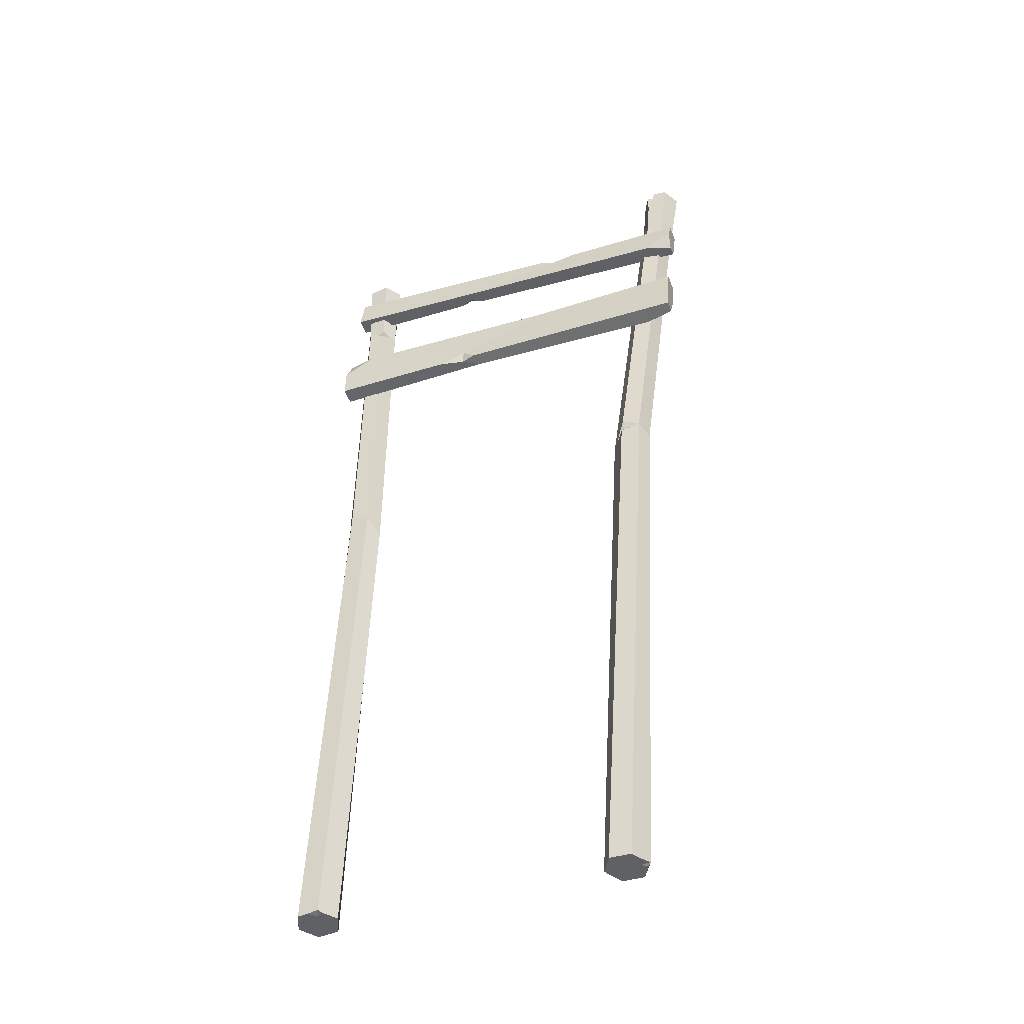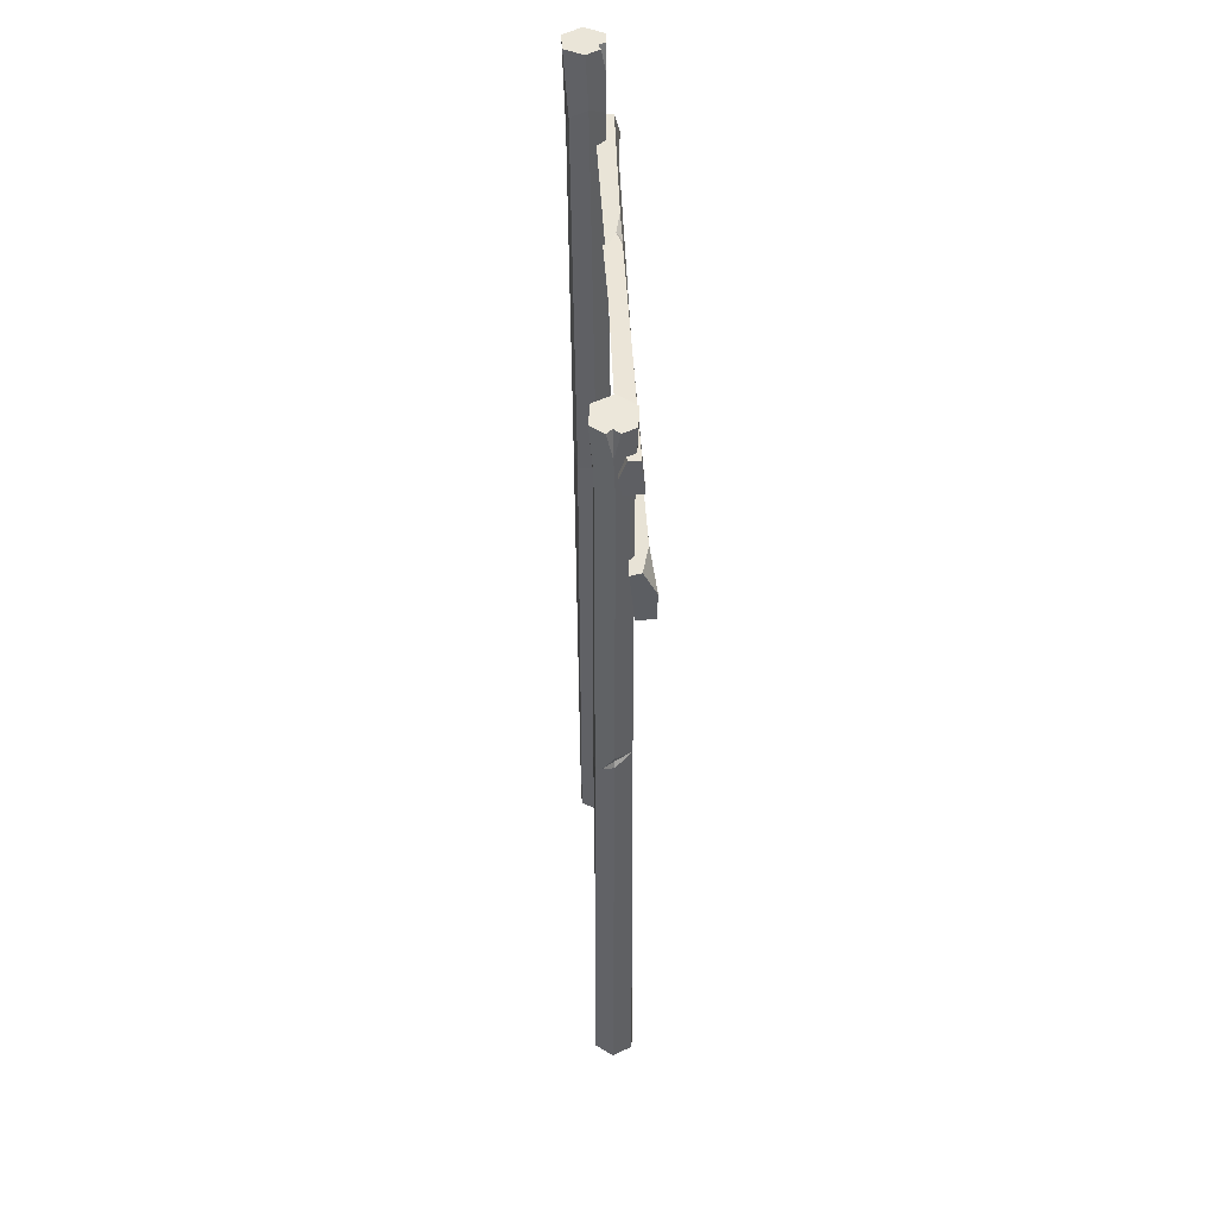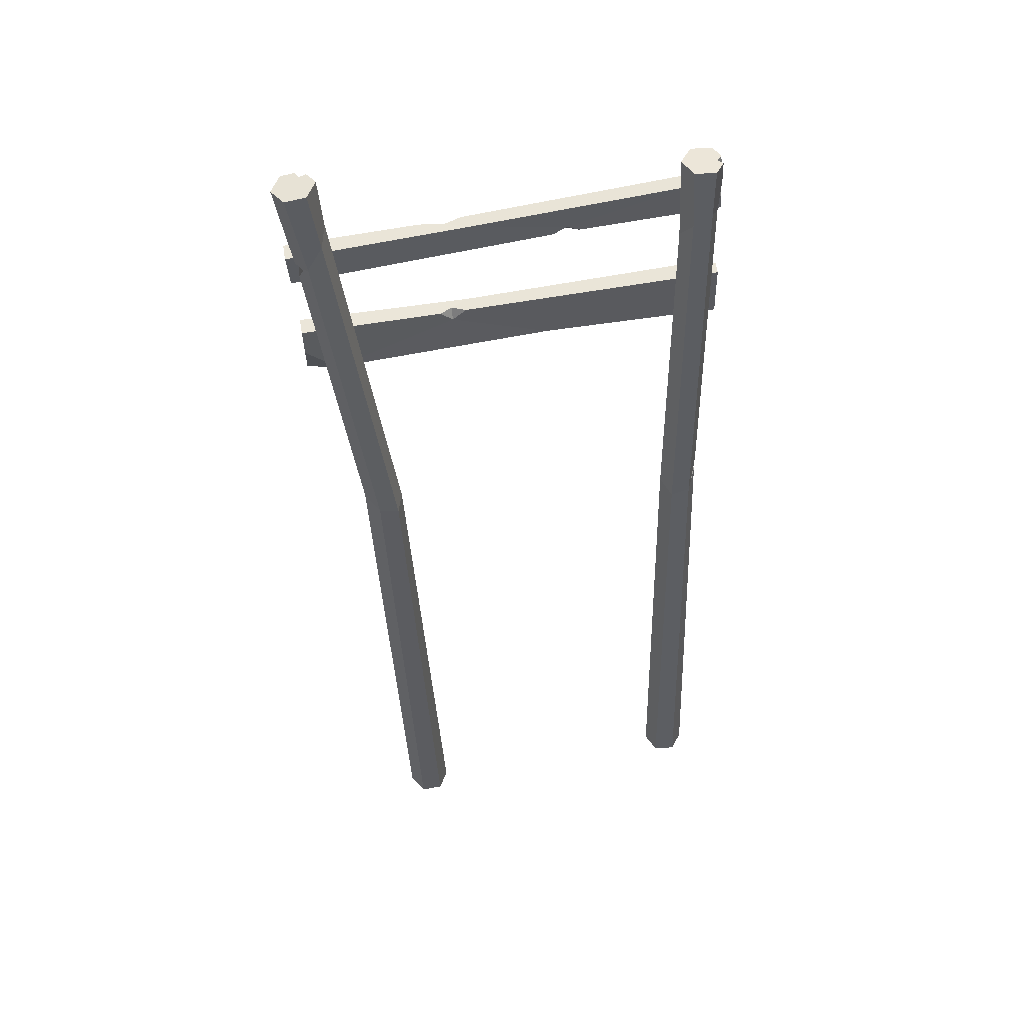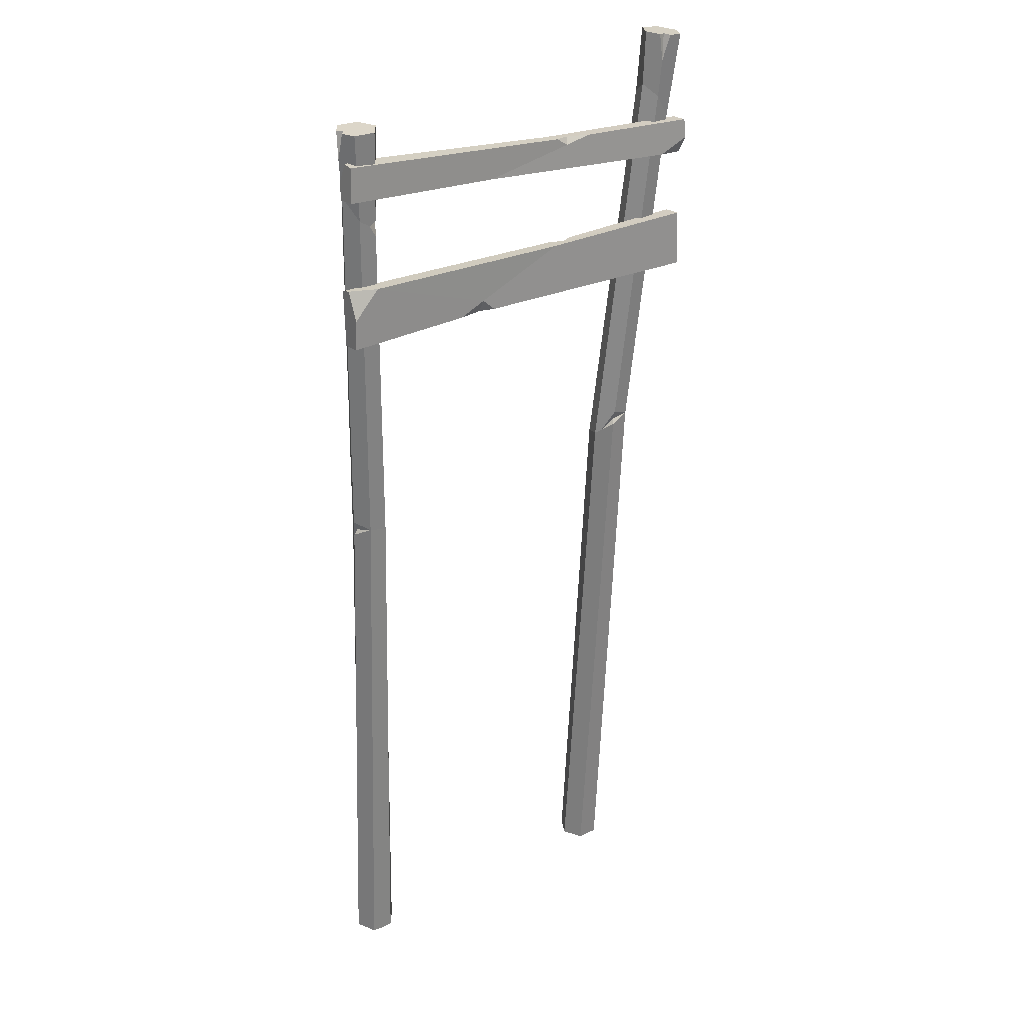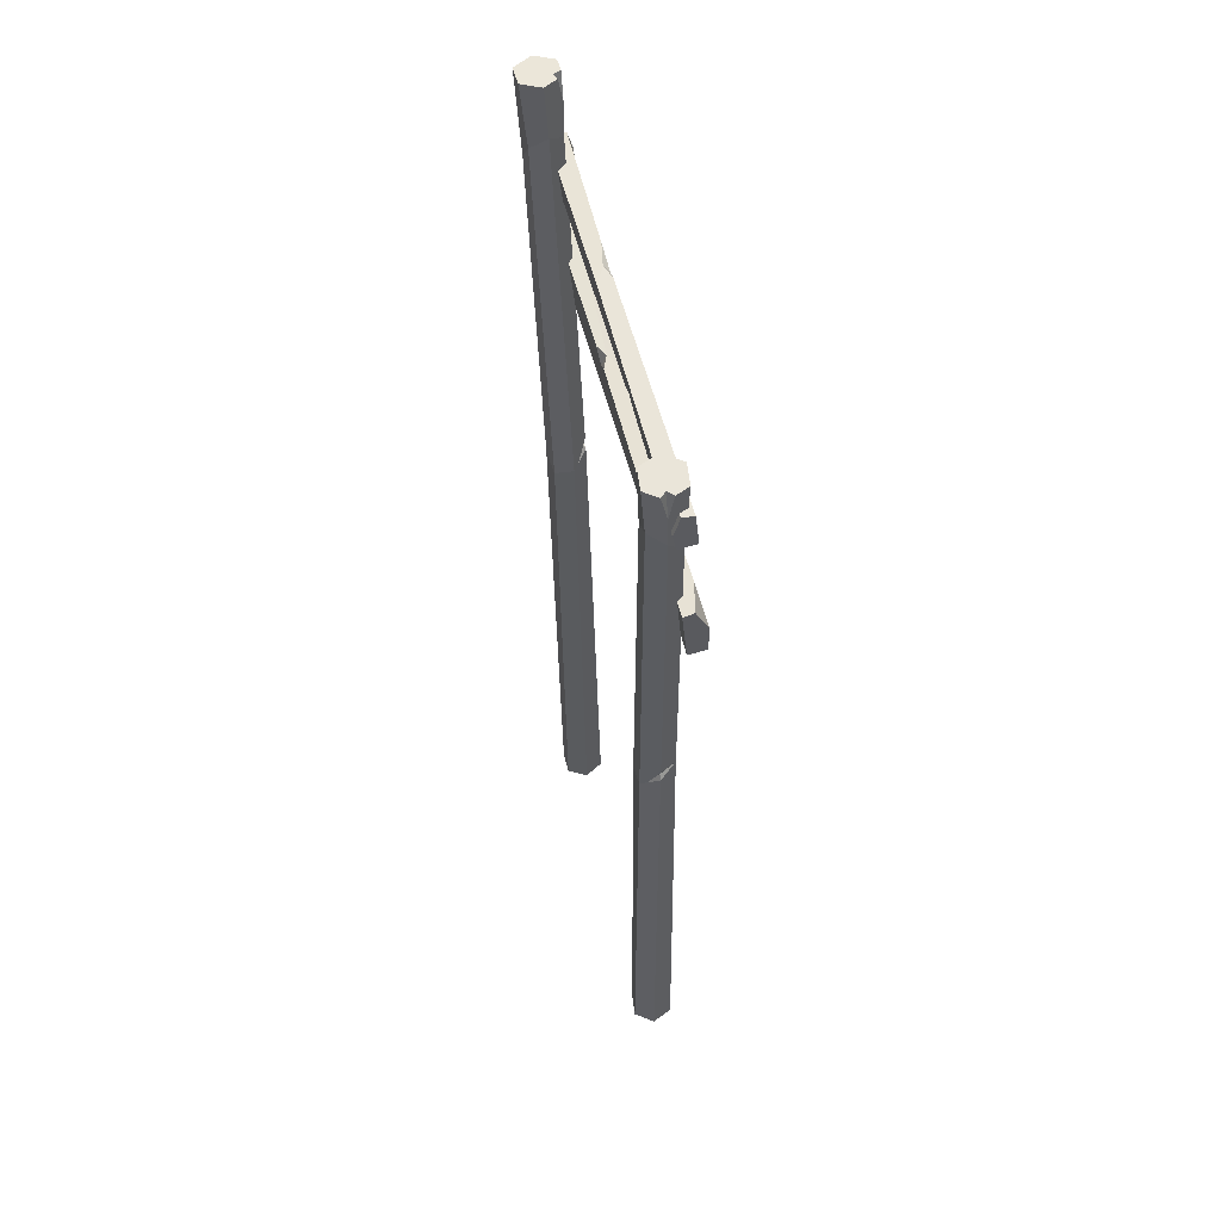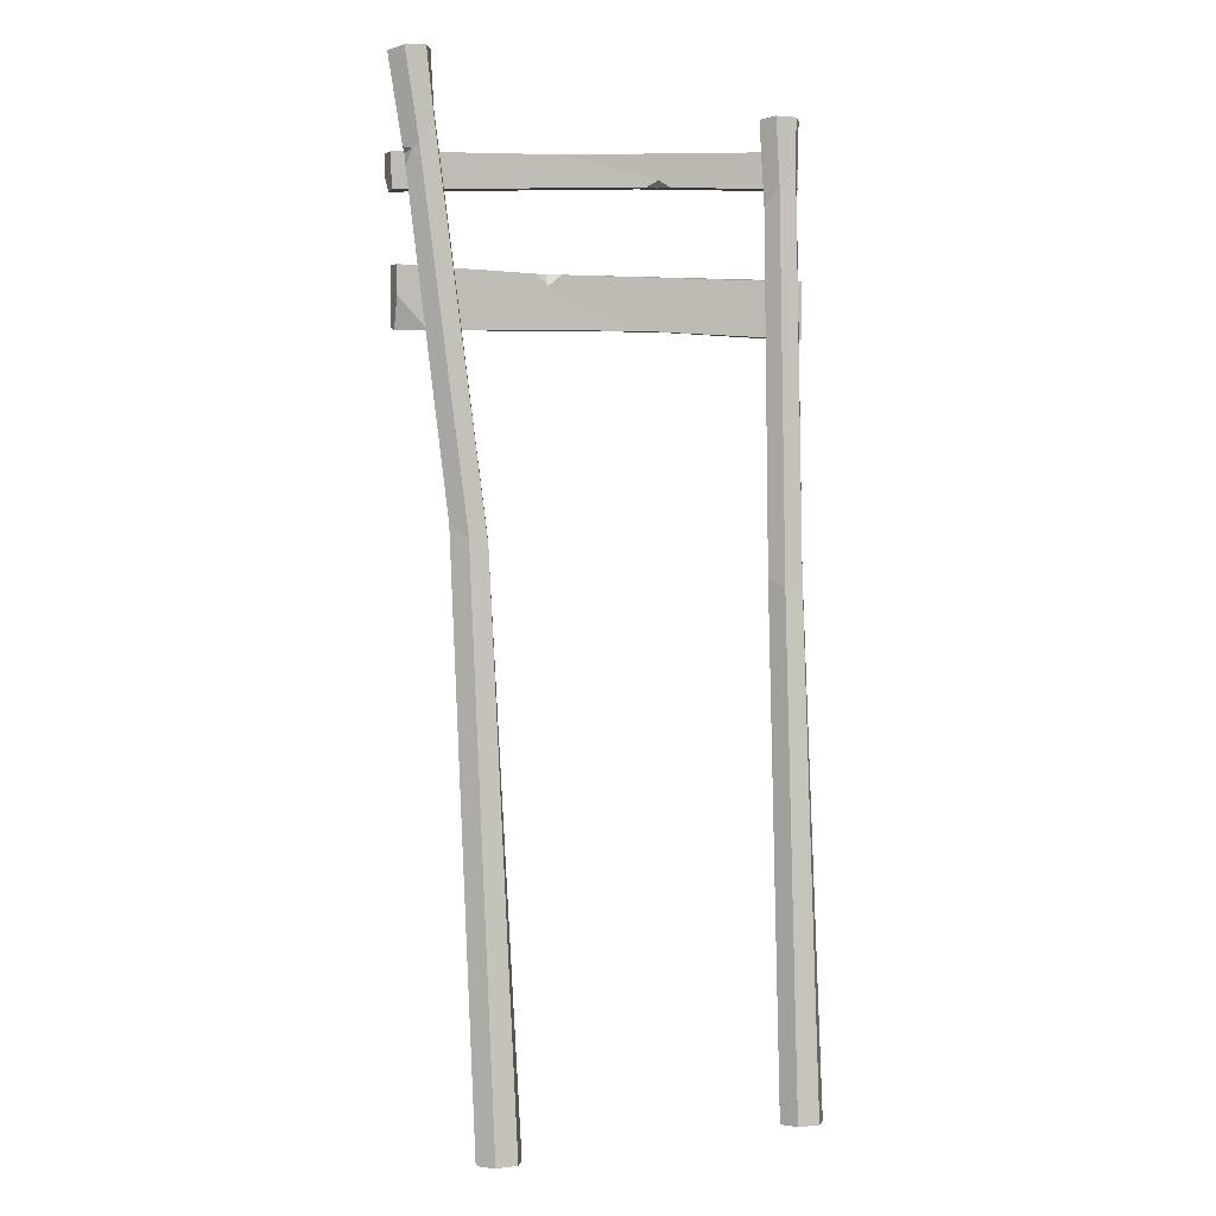
<metadata>
{"format":"obj","ext":"obj","renderer":"f3d","projection":"perspective","resolution":1024,"background":"white","views":[{"elev":-46.5,"azim":-159.8,"up":"+Y"},{"elev":53.6,"azim":86.1,"up":"+Y"},{"elev":49.9,"azim":-10.4,"up":"+Y"},{"elev":30.4,"azim":142.1,"up":"+Y"},{"elev":59.0,"azim":75.2,"up":"+Y"},{"elev":-2.6,"azim":-24.2,"up":"+Y"}]}
</metadata>
<code>
v 86.37 77.36 -1.275
v -93.33 69.8 -6.162
v 86.42 78 -8.732
v -93.34 71.54 -10.59
v 85.48 102.8 -3.666
v -94.23 95.61 -8.529
v 85.48 101.4 0.7891
v -94.28 94.97 -1.072
v 11.67 76.07 -2.623
v 20 76.72 -6.588
v -22.47 96.83 -7.205
v -34.97 95.86 -1.26
v 73.06 101.6 -6.797
v 85.96 90.98 -9.016
v 30.86 77.28 -8.5
v 18.82 81.83 -8.195
v 13.33 76.65 -8.682
v -93.85 82.95 -1.32
v -80.44 70.26 -3.098
v -29.78 96.27 -3.73
v -23.94 96.26 -1.148
v -29.73 91.17 -1.627
v 72.28 -250.4 3.662
v 75.91 -250.3 12.41
v 85.3 -250 13.64
v 91.06 -249.8 6.119
v 87.43 -249.9 -2.631
v 78.1 -249.5 -3.793
v 63.95 167.8 3.896
v 67.41 167.9 12.22
v 76.35 168 13.39
v 78.37 168 5.781
v 78.38 168 -2.094
v 69.44 167.9 -3.264
v 81.67 -250.1 4.891
v 72.89 167.9 5.066
v 65.54 130.2 4.996
v 69.21 139.5 11.73
v 76.89 144.6 11.83
v 80.89 140.4 5.205
v 77.21 131 -1.529
v 69.57 122.6 -1.629
v 66.59 -24.72 5.426
v 70.86 -28.86 12.44
v 79.03 -26.68 12.29
v 82.92 -20.37 5.119
v 78.66 -16.23 -1.9
v 70.49 -18.4 -1.748
v 80.37 168 8.152
v 80.67 168 3.426
v 81.44 156.6 5.807
v 72.41 127.8 -1.594
v 69.54 129.8 -1.869
v 67.31 128.3 2.055
v 82.96 -250 -3.217
v 76.85 -250.2 -2.301
v 79.48 -250.1 -0.3887
v 80.44 -24.38 9.68
v 82.84 -14.02 5.123
v 81.24 -18.07 4.994
v -97.62 138.9 0.5449
v 81.48 156 1.428
v -97.52 139.6 -6.912
v 81.61 155.6 -3.184
v -96.18 124.1 -5.275
v 82.95 140.9 -4.426
v -96.29 124.3 -0.6934
v 82.85 140.3 3.031
v -23.14 144.8 1.332
v -31.37 144.4 -2.889
v 11.41 135.3 -5.154
v 23.73 135.9 1.178
v -83.76 126 -7.893
v -96.79 131.9 -8.959
v -42.14 143.6 -5.137
v -30.06 141.7 -5.148
v -24.68 145.2 -4.775
v 82.18 147.5 4.422
v 68.59 154.4 4.061
v 18.61 135.6 -1.451
v 12.74 134.9 0.9492
v 18.43 138.4 1.324
v -56.7 -256.6 11.56
v -47.28 -256.1 11.66
v -42.49 -255.9 3.508
v -47.11 -256.1 -4.748
v -56.53 -256.5 -4.846
v -61.78 -256.2 3.385
v -95.84 178.2 11.98
v -86.9 179.4 12.08
v -82.35 180.1 4.316
v -88.51 179.2 -0.5293
v -95.67 178.3 -3.637
v -100.2 177.6 4.125
v -51.9 -256.3 3.41
v -91.29 178.9 4.219
v -89.32 141.1 11.23
v -82.96 151.3 10.43
v -80.53 156.7 3.375
v -84.45 151.9 -2.879
v -90.81 141.6 -2.078
v -92.79 132.9 4.971
v -68.38 -12.38 11.54
v -59.78 -15.44 10.41
v -57.02 -12.94 2.824
v -62.85 -7.381 -3.627
v -71.45 -4.324 -2.496
v -74.22 -6.825 5.09
v -85.56 179.6 -1.438
v -89.76 179.1 -3.576
v -85.79 168.1 -3.266
v -92.34 138.3 2.334
v -93.96 140.1 4.848
v -91.06 138.9 8.453
v -58.81 -256.7 -0.9629
v -60.36 -256.7 5.025
v -57.59 -256.6 3.352
v -59.14 -10.92 0.4746
v -63.7 -1.093 -3.592
v -63.91 -5.196 -2.146
f 1 9 10 15 3
f 13 16 11
f 5 13 11 20 21 7
f 7 21 22 9 1
f 7 1 3 14 5
f 17 10 9 19 2 4
f 11 16 17 4 6
f 12 20 6 8
f 9 22 19
f 14 13 5
f 16 15 10
f 17 16 10
f 2 18 8 6 4
f 19 18 2
f 22 20 12
f 22 21 20
f 3 15 16 13 14
f 6 20 11
f 19 22 12 8 18
f 23 24 44 43
f 24 25 45 44
f 25 26 46 58 45
f 26 27 47 46
f 27 55 28 48 47
f 28 56 23 43 48
f 24 23 35
f 25 24 35
f 26 25 35
f 27 26 35
f 57 55 27 35
f 23 56 57 35
f 29 30 36
f 30 31 36
f 31 49 32 36
f 32 50 33 36
f 33 34 36
f 34 29 36
f 37 38 30 29
f 38 39 31 30
f 39 40 51 49 31
f 40 41 33 50 51
f 41 52 53 34 33
f 53 54 37 29 34
f 43 44 38 37
f 44 45 39 38
f 45 58 59 40 39
f 59 47 41 40
f 47 48 42 52 41
f 48 43 37 54 42
f 51 50 32
f 49 51 32
f 54 52 42
f 53 52 54
f 57 56 28
f 28 55 57
f 59 58 60
f 60 47 59
f 60 58 46
f 46 47 60
f 61 69 70 75 63
f 73 76 71
f 65 73 71 80 81 67
f 67 81 82 69 61
f 67 61 63 74 65
f 77 70 69 79 62 64
f 71 76 77 64 66
f 72 80 66 68
f 69 82 79
f 74 73 65
f 76 75 70
f 77 76 70
f 62 78 68 66 64
f 79 78 62
f 82 80 72
f 82 81 80
f 63 75 76 73 74
f 66 80 71
f 79 82 72 68 78
f 83 84 104 103
f 84 85 105 104
f 85 86 106 118 105
f 86 87 107 106
f 87 115 88 108 107
f 88 116 83 103 108
f 84 83 95
f 85 84 95
f 86 85 95
f 87 86 95
f 117 115 87 95
f 83 116 117 95
f 89 90 96
f 90 91 96
f 91 109 92 96
f 92 110 93 96
f 93 94 96
f 94 89 96
f 97 98 90 89
f 98 99 91 90
f 99 100 111 109 91
f 100 101 93 110 111
f 101 112 113 94 93
f 113 114 97 89 94
f 103 104 98 97
f 104 105 99 98
f 105 118 119 100 99
f 119 107 101 100
f 107 108 102 112 101
f 108 103 97 114 102
f 111 110 92
f 109 111 92
f 114 112 102
f 113 112 114
f 117 116 88
f 88 115 117
f 119 118 120
f 120 107 119
f 120 118 106
f 106 107 120

</code>
